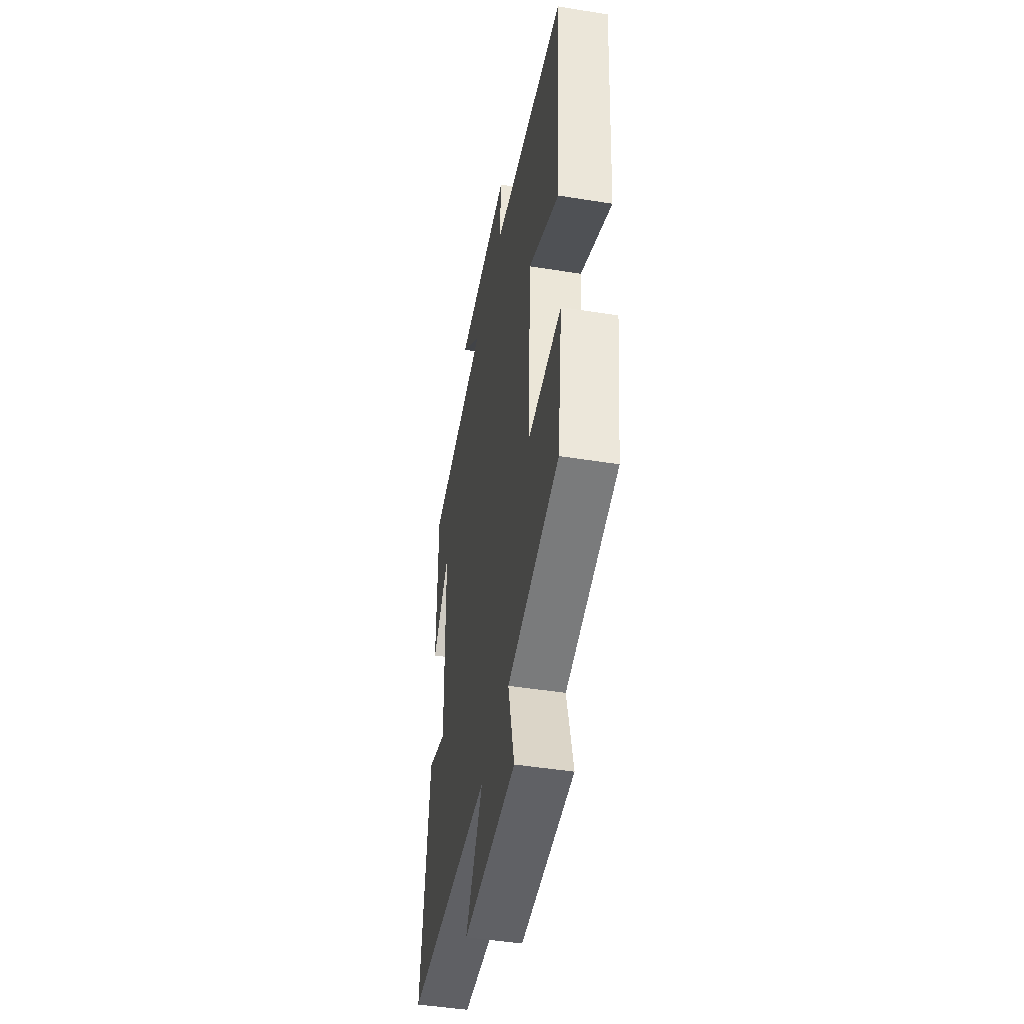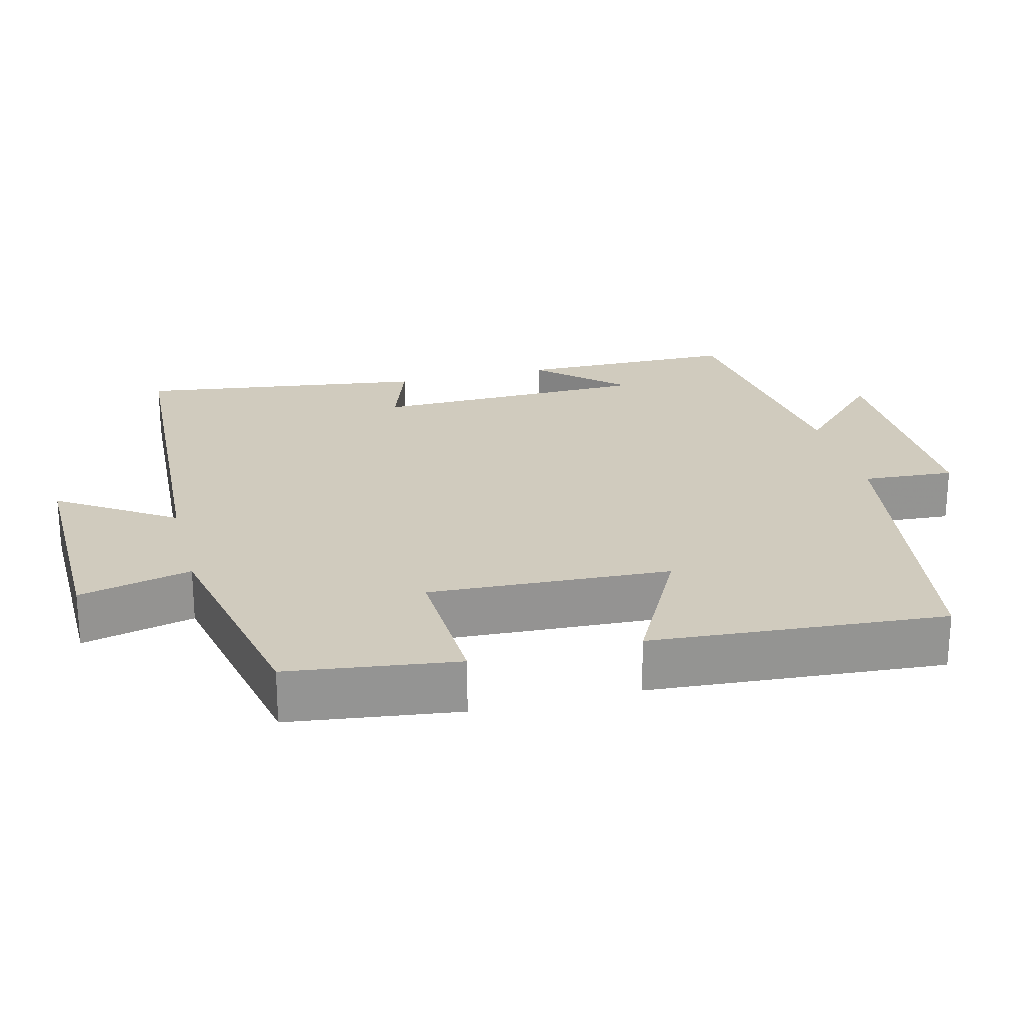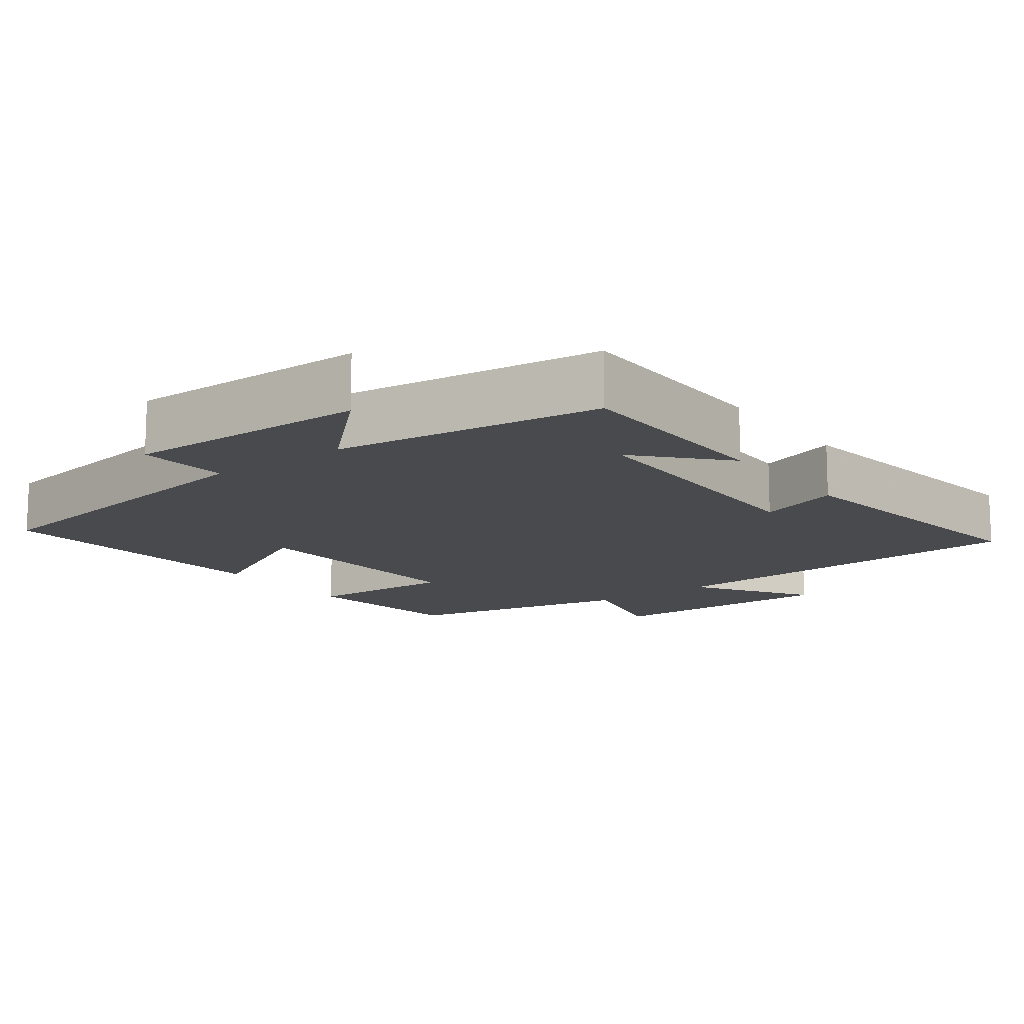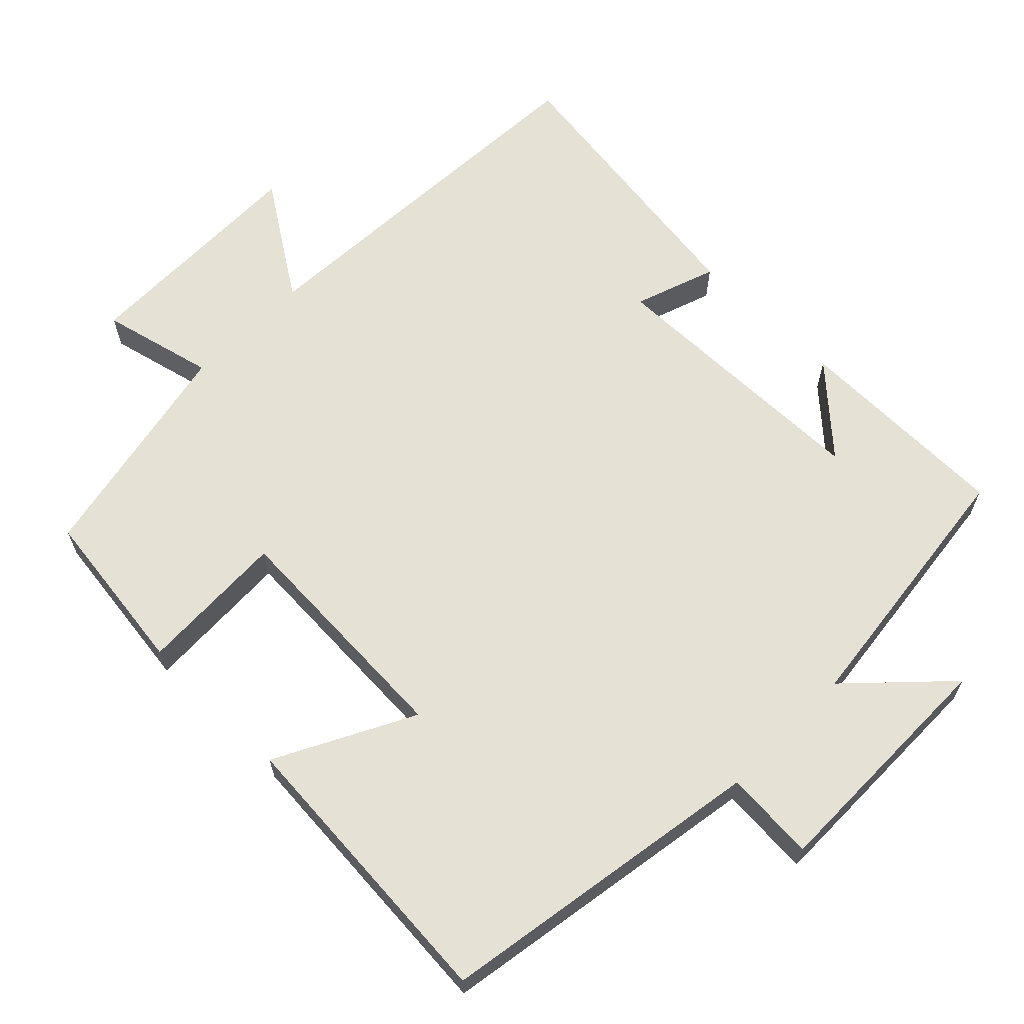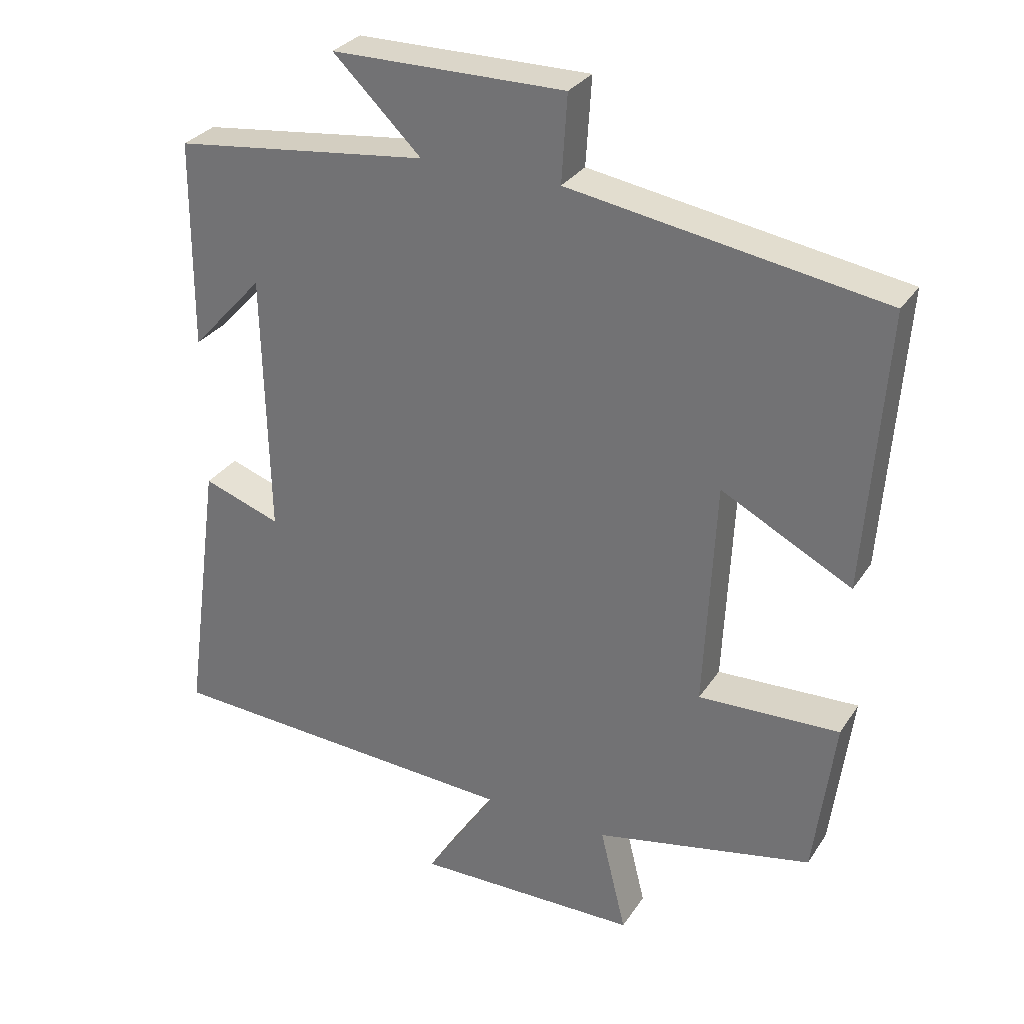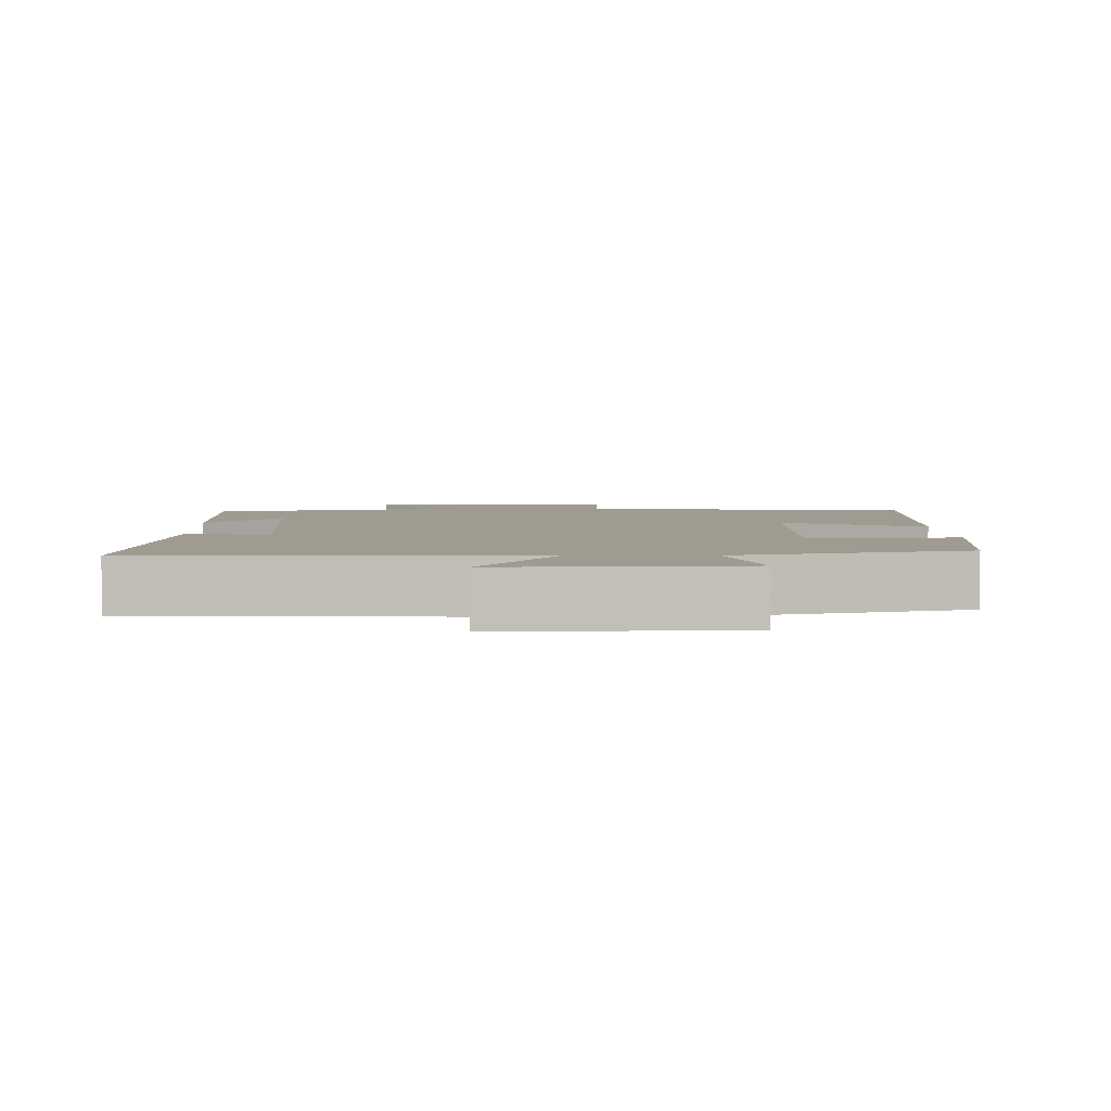
<metadata>
{"format":"obj","ext":"obj","renderer":"f3d","projection":"perspective","resolution":1024,"background":"white","views":[{"elev":-46.7,"azim":-100.4,"up":"+Z"},{"elev":23.4,"azim":-104.2,"up":"+Y"},{"elev":-13.4,"azim":36.7,"up":"+Y"},{"elev":64.4,"azim":-45.4,"up":"+Y"},{"elev":30.1,"azim":-152.7,"up":"+Z"},{"elev":4.2,"azim":177.4,"up":"+Y"}]}
</metadata>
<code>
v -0.47 0.07 -0.435
v -0.5 0.07 -0.203
v -0.295 0.07 -0.211
v -0.311 0.07 0.121
v -0.5 0.07 0.023
v -0.529 0.07 0.427
v -0.075 0.07 0.5
v -0.083 0.07 0.626
v 0.255 0.07 0.624
v 0.127 0.07 0.5
v 0.498 0.07 0.455
v 0.5 0.07 0.153
v 0.395 0.07 0.268
v 0.387 0.07 -0.114
v 0.5 0.07 -0.075
v 0.554 0.07 -0.471
v 0.03 0.07 -0.5
v 0.134 0.07 -0.659
v -0.192 0.07 -0.655
v -0.154 0.07 -0.5
v -0.47 0 -0.435
v -0.5 0 -0.203
v -0.295 0 -0.211
v -0.311 0 0.121
v -0.5 0 0.023
v -0.529 0 0.427
v -0.075 0 0.5
v -0.083 0 0.626
v 0.255 0 0.624
v 0.127 0 0.5
v 0.498 0 0.455
v 0.5 0 0.153
v 0.395 0 0.268
v 0.387 0 -0.114
v 0.5 0 -0.075
v 0.554 0 -0.471
v 0.03 0 -0.5
v 0.134 0 -0.659
v -0.192 0 -0.655
v -0.154 0 -0.5
f 17 18 19 20
f 14 15 16 17
f 13 14 17 20
f 11 12 13
f 10 11 13 20
f 7 8 9 10
f 4 5 6 7
f 3 4 7 10
f 20 1 2 3
f 3 10 20
f 40 39 38 37
f 37 36 35 34
f 40 37 34 33
f 33 32 31
f 40 33 31 30
f 30 29 28 27
f 27 26 25 24
f 30 27 24 23
f 23 22 21 40
f 40 30 23
f 1 21 22 2
f 2 22 23 3
f 3 23 24 4
f 4 24 25 5
f 5 25 26 6
f 6 26 27 7
f 7 27 28 8
f 8 28 29 9
f 9 29 30 10
f 10 30 31 11
f 11 31 32 12
f 12 32 33 13
f 13 33 34 14
f 14 34 35 15
f 15 35 36 16
f 16 36 37 17
f 17 37 38 18
f 18 38 39 19
f 19 39 40 20
f 20 40 21 1

</code>
